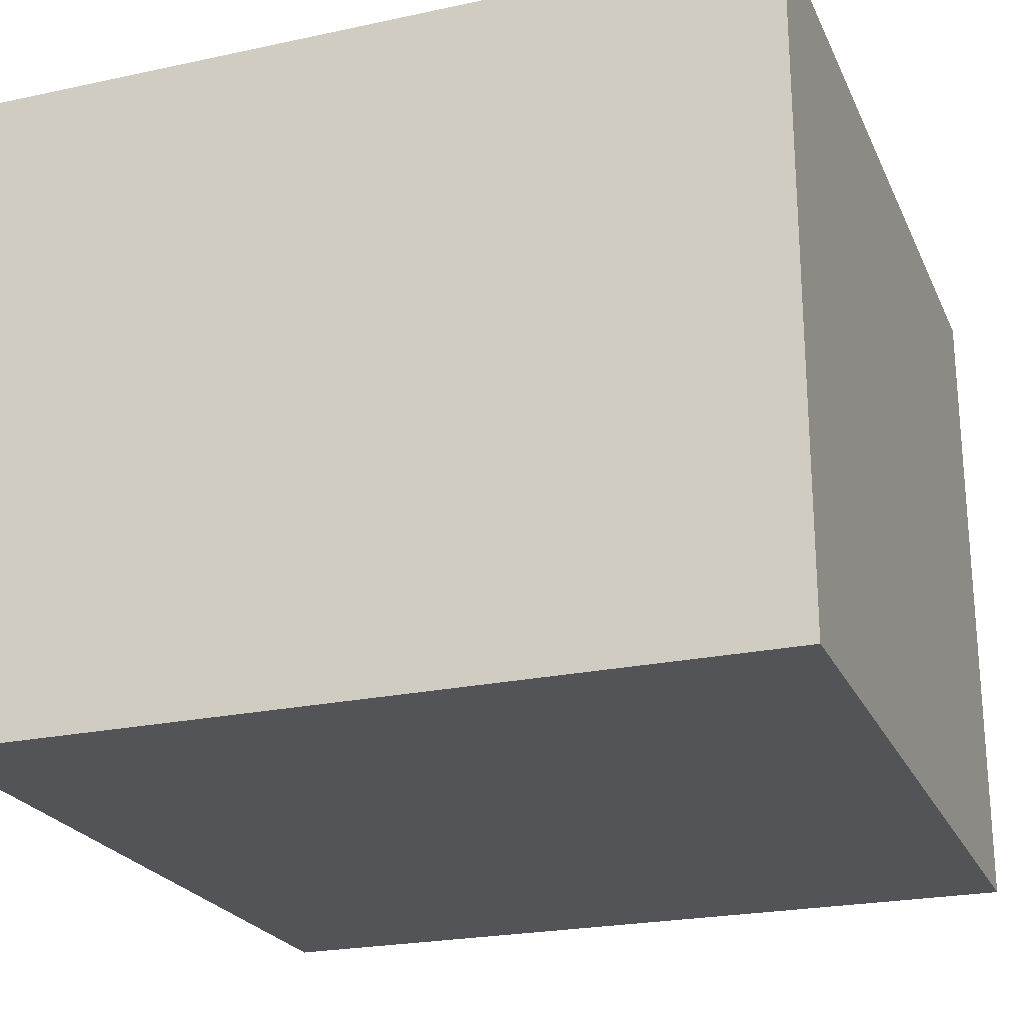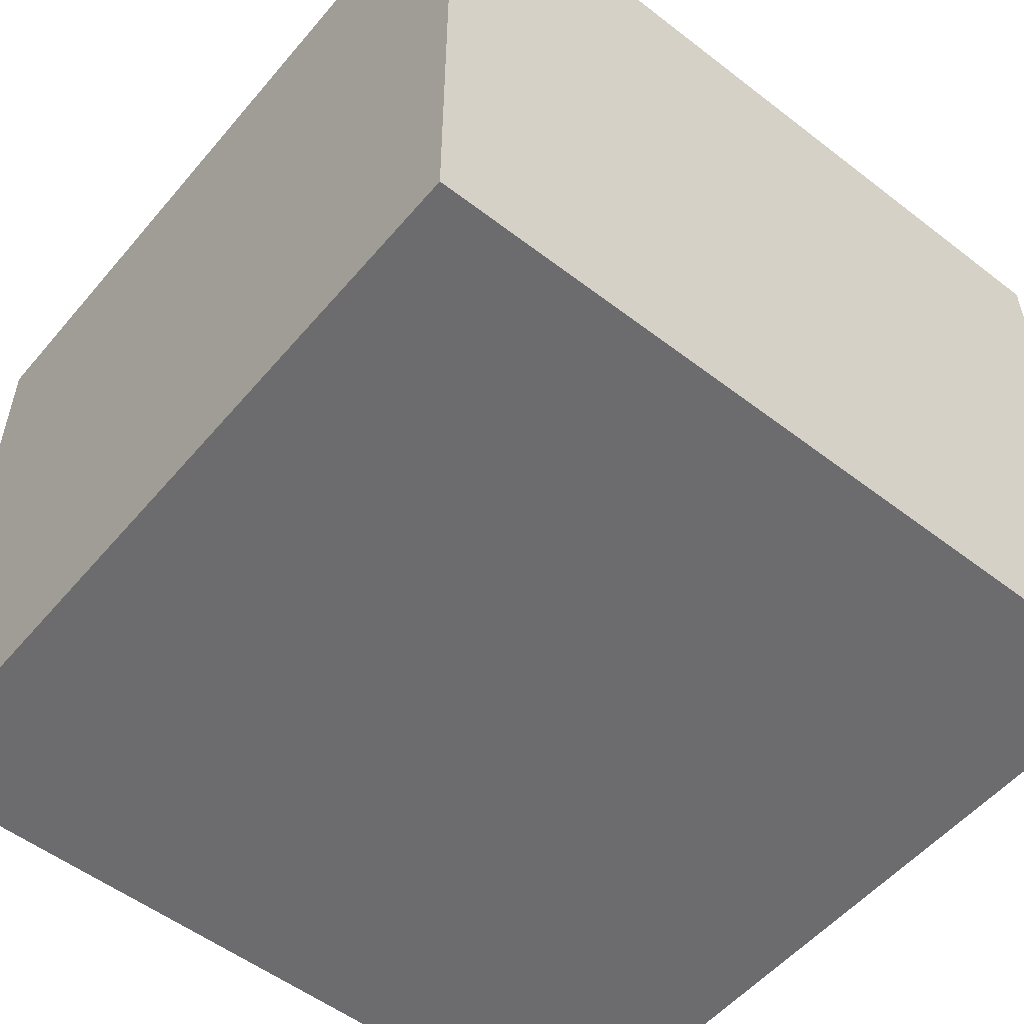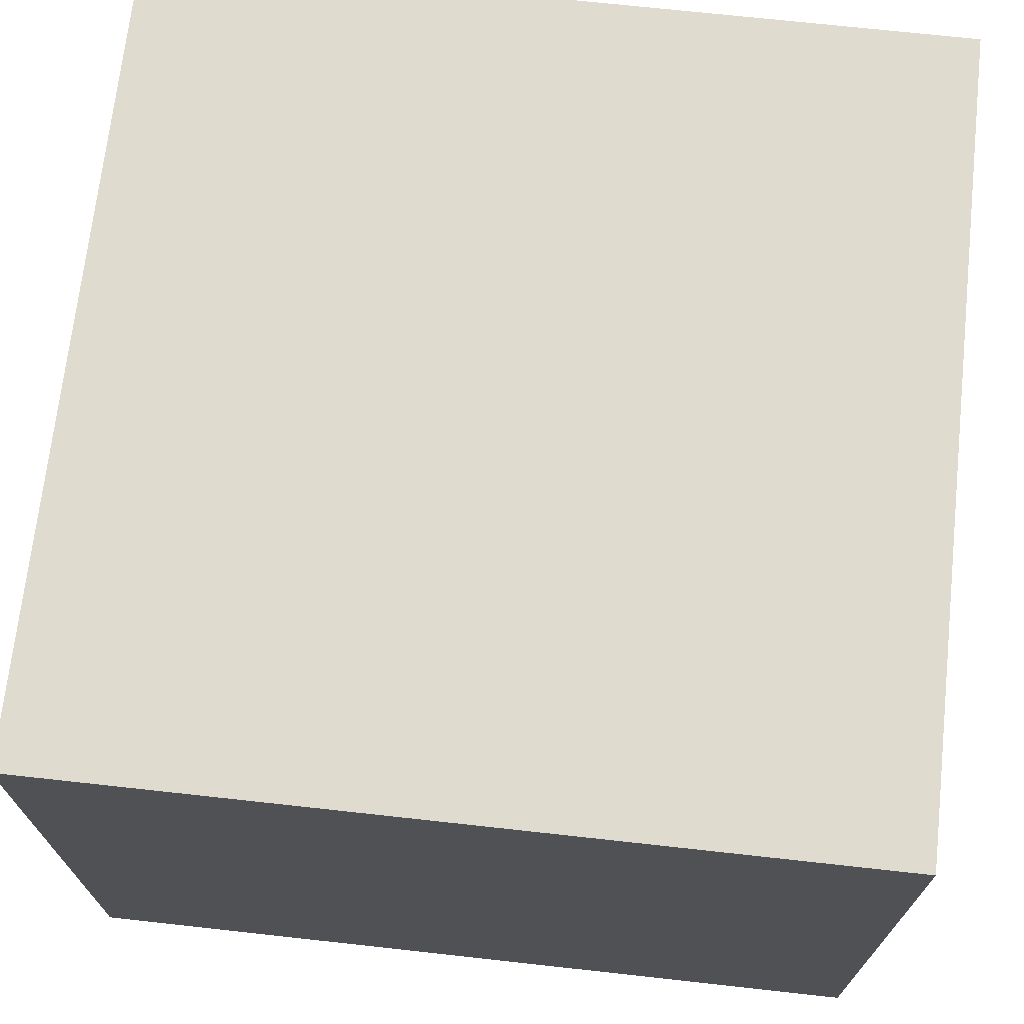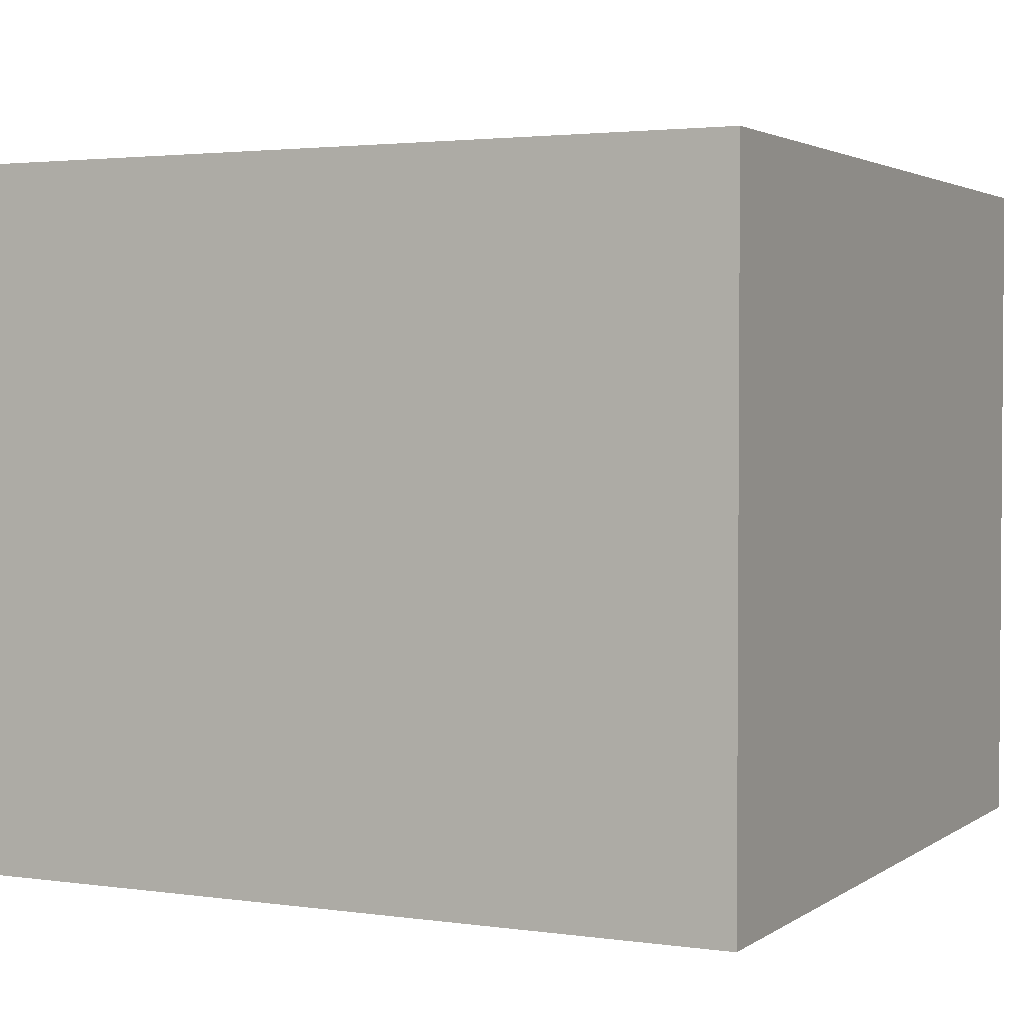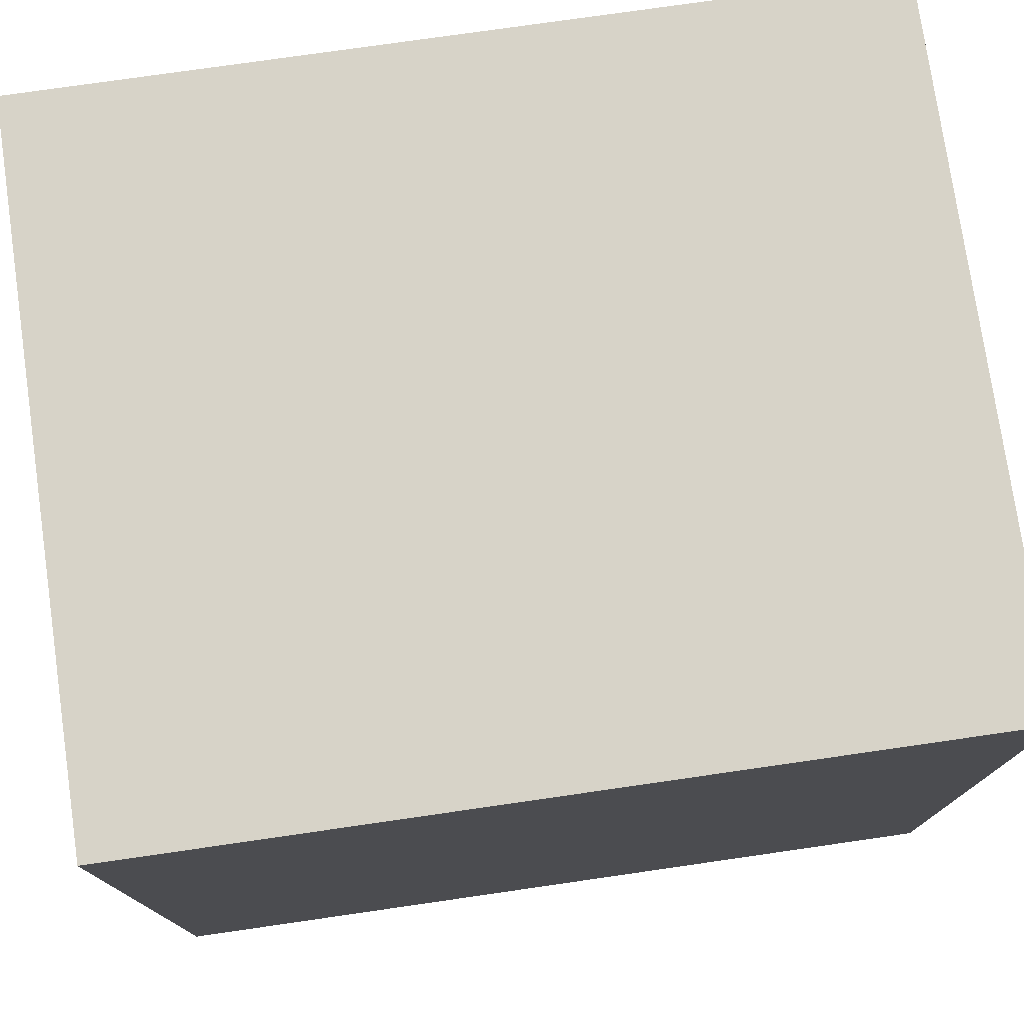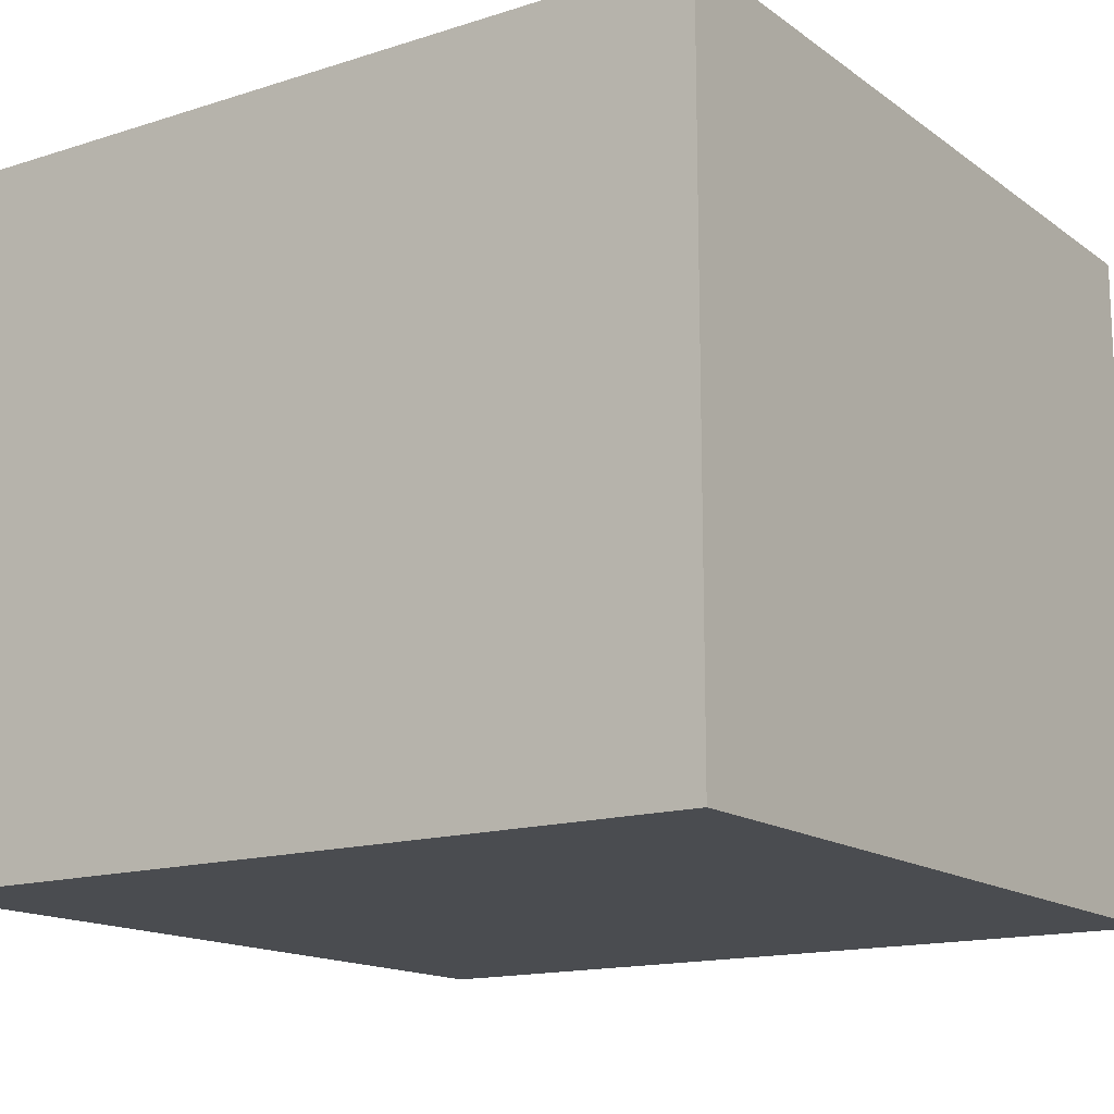
<metadata>
{"format":"obj","ext":"obj","renderer":"f3d","projection":"perspective","resolution":1024,"background":"white","views":[{"elev":-23.4,"azim":19.9,"up":"+Z"},{"elev":-53.8,"azim":140.7,"up":"+Z"},{"elev":70.3,"azim":-173.7,"up":"+Z"},{"elev":2.6,"azim":-63.8,"up":"+Z"},{"elev":76.6,"azim":-8.2,"up":"+Y"},{"elev":-15.1,"azim":124.2,"up":"+Z"}]}
</metadata>
<code>
g Hospital_STR_House_04_anchor
v 0.6 0.6 0
v 0.6 0 0
v 0.6 0 0.5
v 0.6 0.6 0.5
v -0 0.6 0.5
v -0 0.6 0
v 0.6 0.6 0
v 0.6 0.6 0.5
v 0.6 0 0.5
v 0.6 0 0
v -0 0 0
v -0 0 0.5
v 0.6 0.6 0
v -0 0.6 0
v -0 0 0
v 0.6 0 0
v -0 0.6 0.5
v -0 0 0.5
v -0 0 0
v -0 0.6 0
v 0.6 0 0.5
v -0 0 0.5
v -0 0.6 0.5
v 0.6 0.6 0.5
g Hospital_STR_House_04_anchor_0
f 3 2 1
f 4 3 1
f 7 6 5
f 8 7 5
f 11 10 9
f 12 11 9
f 15 14 13
f 16 15 13
f 19 18 17
f 20 19 17
f 23 22 21
f 24 23 21

</code>
